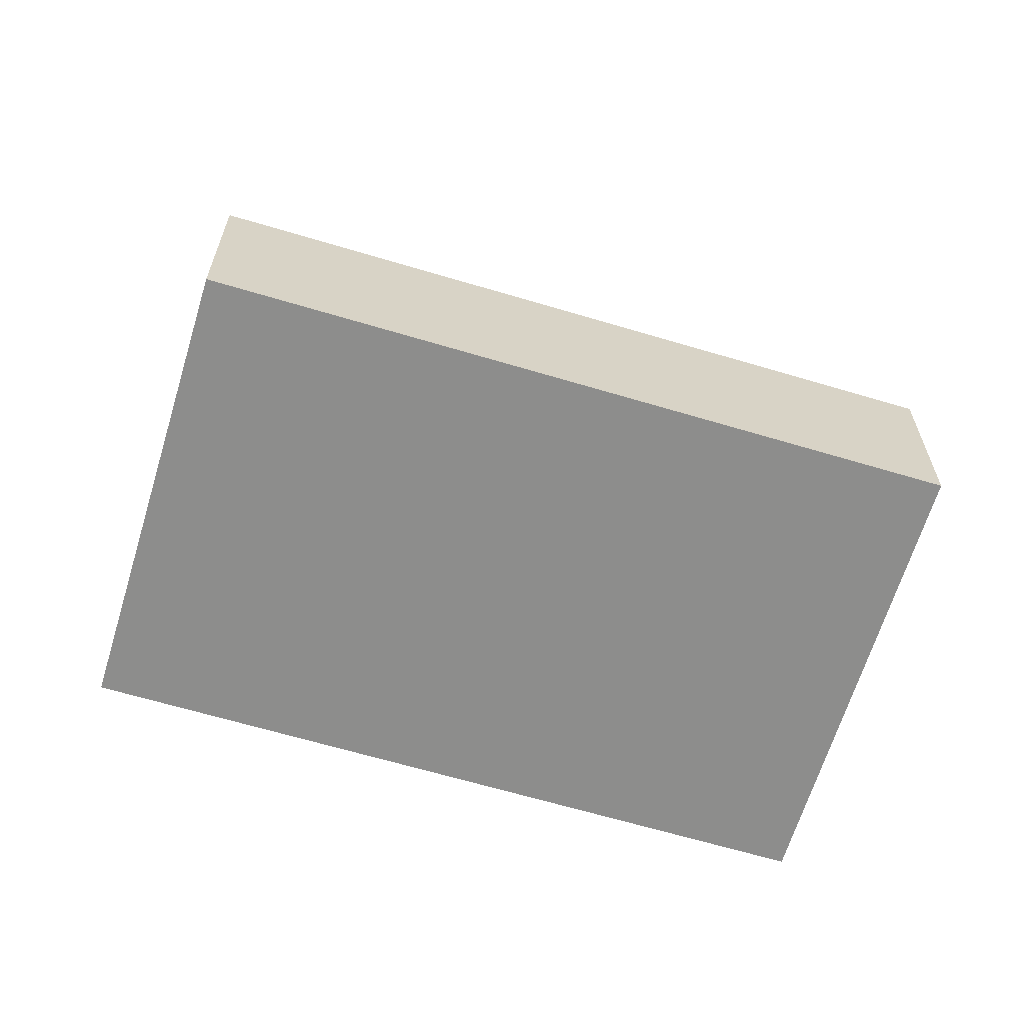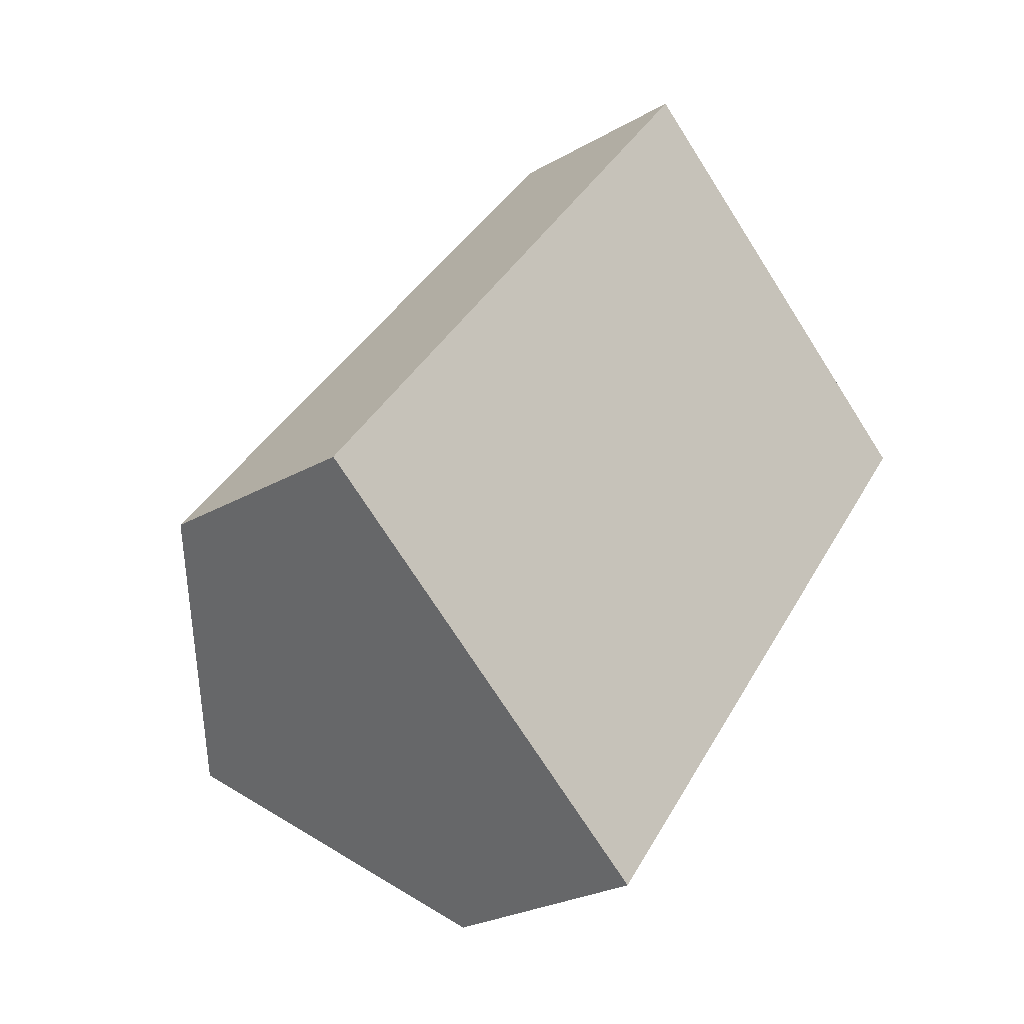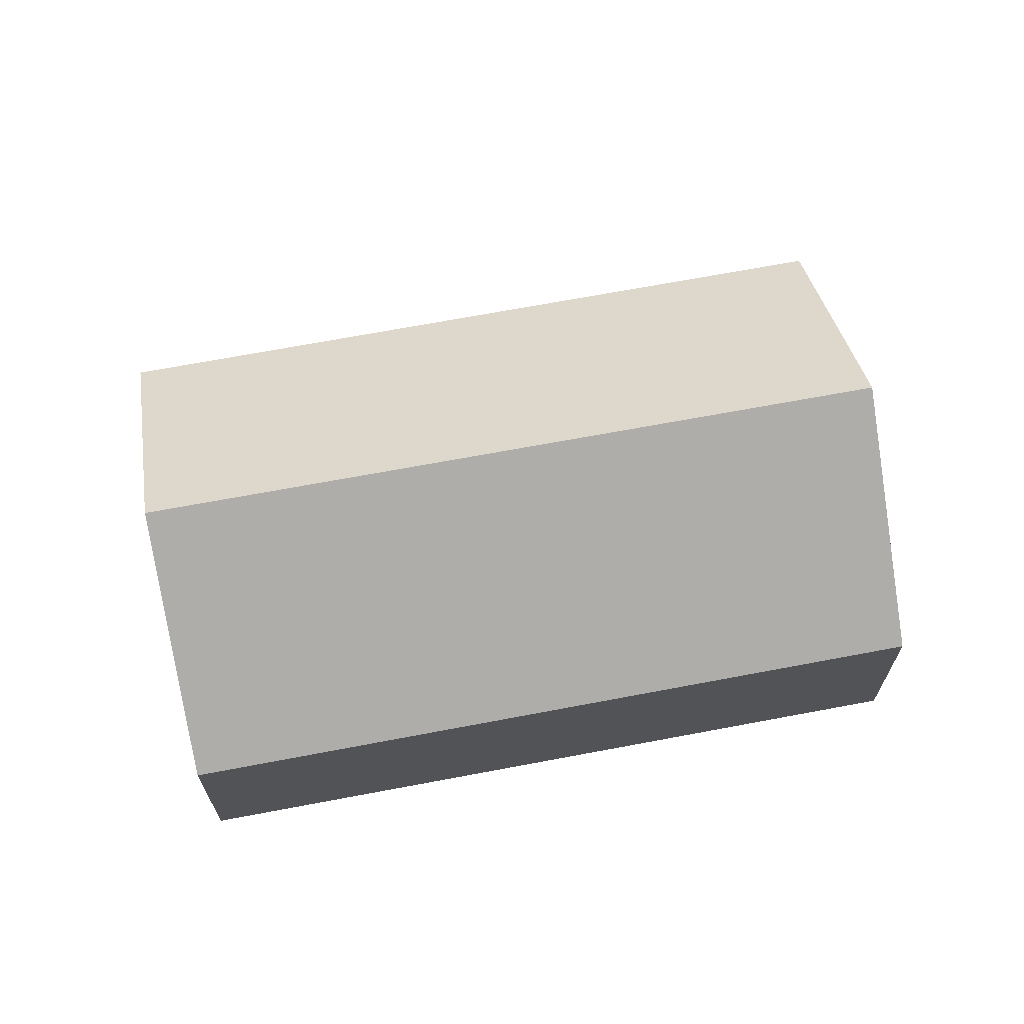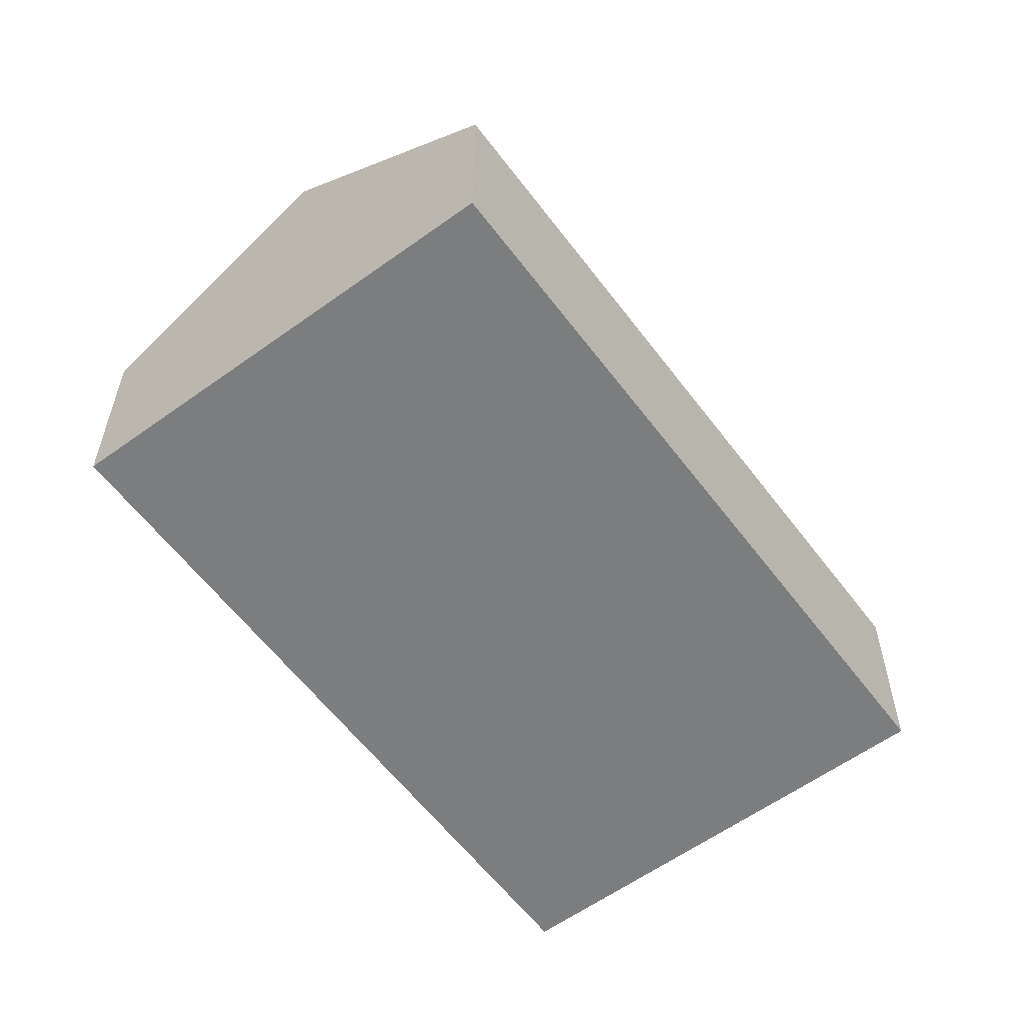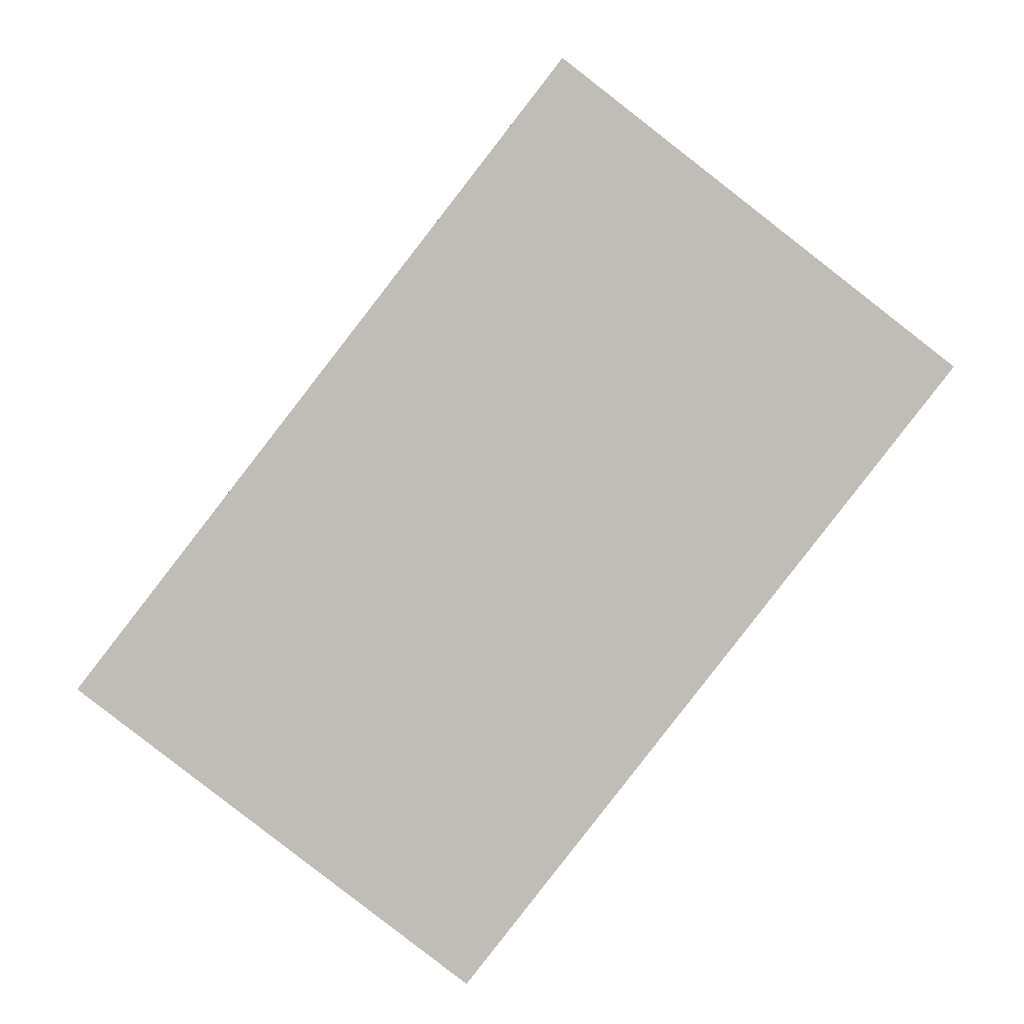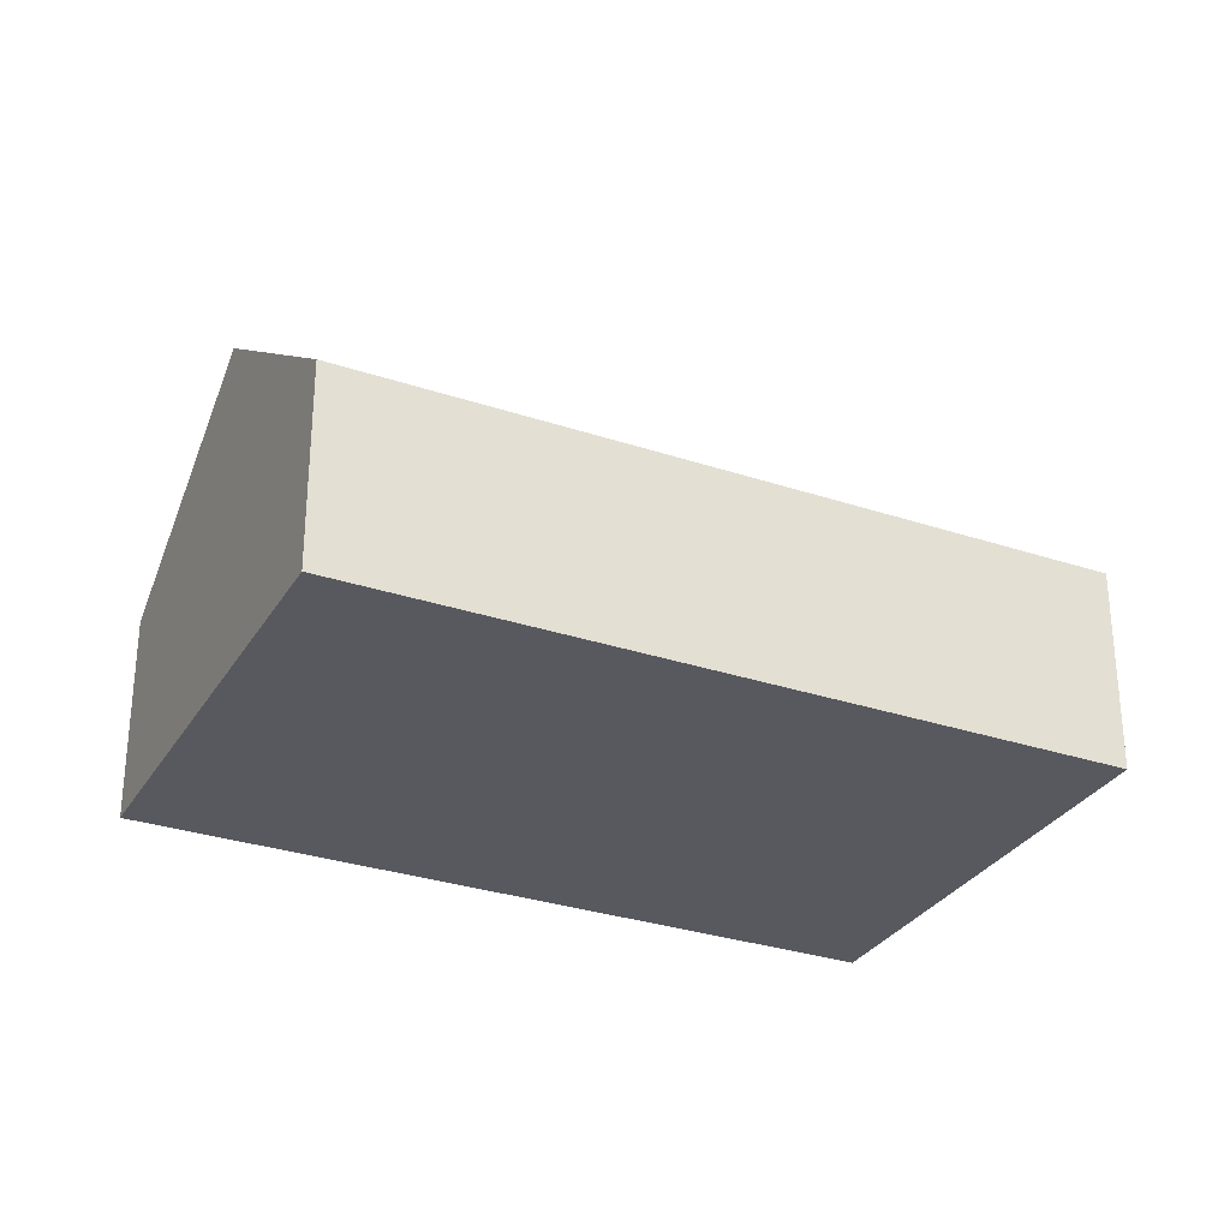
<metadata>
{"format":"obj","ext":"obj","renderer":"f3d","projection":"perspective","resolution":1024,"background":"white","views":[{"elev":-64.5,"azim":111.0,"up":"+Z"},{"elev":-25.5,"azim":132.8,"up":"+Y"},{"elev":68.7,"azim":-62.9,"up":"+Z"},{"elev":-59.0,"azim":74.5,"up":"+Z"},{"elev":5.0,"azim":179.5,"up":"+Y"},{"elev":-30.4,"azim":102.0,"up":"+Z"}]}
</metadata>
<code>
v -1077 -41.41 2.59
v -1071 -49.22 2.585
v -1076 -53 2.655
v -1082 -45.19 2.63
v -1079 -43.31 4.766
v -1073 -51.14 4.777
v -1077 -41.41 2.59
v -1079 -43.32 4.766
v -1077 -41.5 2.59
v -1079 -43.41 4.766
v -1077 -41.51 2.598
v -1071 -49.23 2.593
v -1077 -41.42 2.598
v -1073 -51.14 4.777
v -1079 -43.31 4.766
v -1079 -43.32 4.766
v -1082 -45.2 2.63
v -1079 -43.41 4.766
v -1082 -45.29 2.631
v -1077 -41.41 2.598
v -1082 -45.19 2.631
v -1082 -45.19 2.631
v -1082 -45.28 2.632
v -1076 -53 2.656
v -1071 -49.21 2.593
v -1073 -51.12 4.777
v -1071 -49.2 2.585
v -1073 -51.12 4.777
v -1076 -52.98 2.656
v -1076 -52.98 2.655
v -1077 -41.41 2.59
v -1077 -41.41 2.59
v -1077 -41.41 0
v -1077 -41.41 0
v -1071 -49.23 2.593
v -1071 -49.22 2.585
v -1071 -49.22 4.441e-16
v -1071 -49.23 0
v -1076 -52.98 2.655
v -1076 -53 2.655
v -1076 -53 4.441e-16
v -1076 -52.98 4.441e-16
v -1082 -45.19 2.631
v -1082 -45.19 2.63
v -1082 -45.19 0
v -1082 -45.19 0
v -1077 -41.41 2.598
v -1079 -43.31 4.766
v -1079 -43.31 0
v -1077 -41.41 0
v -1077 -41.5 2.59
v -1077 -41.41 2.59
v -1077 -41.41 0
v -1077 -41.5 0
v -1071 -49.2 2.585
v -1077 -41.5 2.59
v -1077 -41.5 0
v -1071 -49.2 0
v -1073 -51.14 4.777
v -1071 -49.23 2.593
v -1071 -49.23 0
v -1073 -51.14 0
v -1076 -53 2.656
v -1073 -51.14 4.777
v -1073 -51.14 0
v -1076 -53 0
v -1082 -45.19 2.63
v -1082 -45.2 2.63
v -1082 -45.2 0
v -1082 -45.19 0
v -1082 -45.2 2.63
v -1082 -45.29 2.631
v -1082 -45.29 0
v -1082 -45.2 0
v -1077 -41.41 2.59
v -1077 -41.41 2.598
v -1077 -41.41 0
v -1077 -41.41 0
v -1079 -43.31 4.766
v -1082 -45.19 2.631
v -1082 -45.19 0
v -1079 -43.31 0
v -1076 -53 2.655
v -1076 -53 2.656
v -1076 -53 0
v -1076 -53 4.441e-16
v -1071 -49.22 2.585
v -1071 -49.2 2.585
v -1071 -49.2 0
v -1071 -49.22 4.441e-16
v -1082 -45.29 2.631
v -1076 -52.98 2.655
v -1076 -52.98 4.441e-16
v -1082 -45.29 0
v -1076 -53 0
v -1082 -45.19 0
v -1077 -41.41 0
v -1071 -49.22 0
f 13 8 5 20
f 11 10 8 13
f 26 10 11 25
f 25 11 9 27
f 13 7 9 11
f 22 17 4 21
f 23 19 17 22
f 30 19 23 29
f 20 1 7 13
f 21 15 16 22
f 22 16 18 23
f 29 23 18 28
f 25 12 6 26
f 27 2 12 25
f 29 24 3 30
f 28 14 24 29
f 32 33 34 31
f 36 37 38 35
f 40 41 42 39
f 44 45 46 43
f 48 49 50 47
f 52 53 54 51
f 56 57 58 55
f 60 61 62 59
f 64 65 66 63
f 68 69 70 67
f 72 73 74 71
f 76 77 78 75
f 80 81 82 79
f 84 85 86 83
f 88 89 90 87
f 92 93 94 91
f 96 97 98 95

</code>
